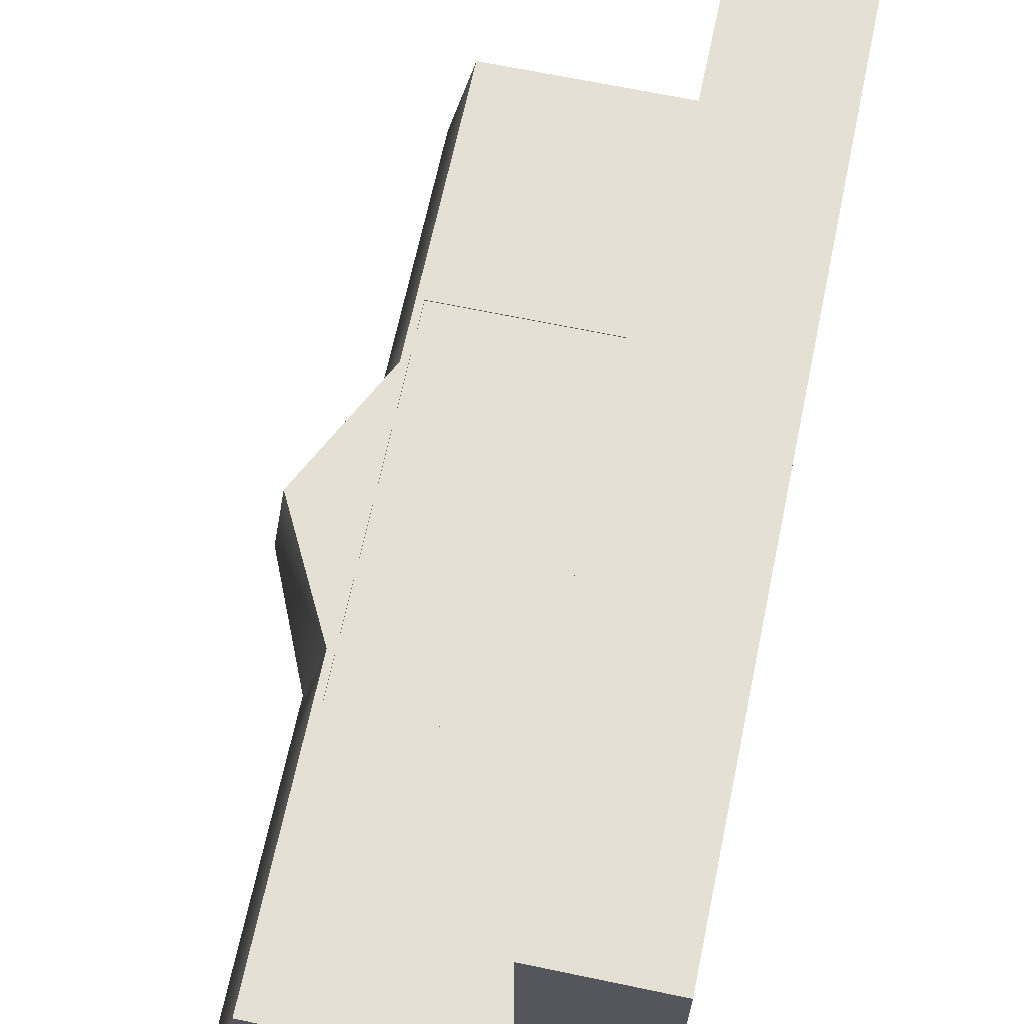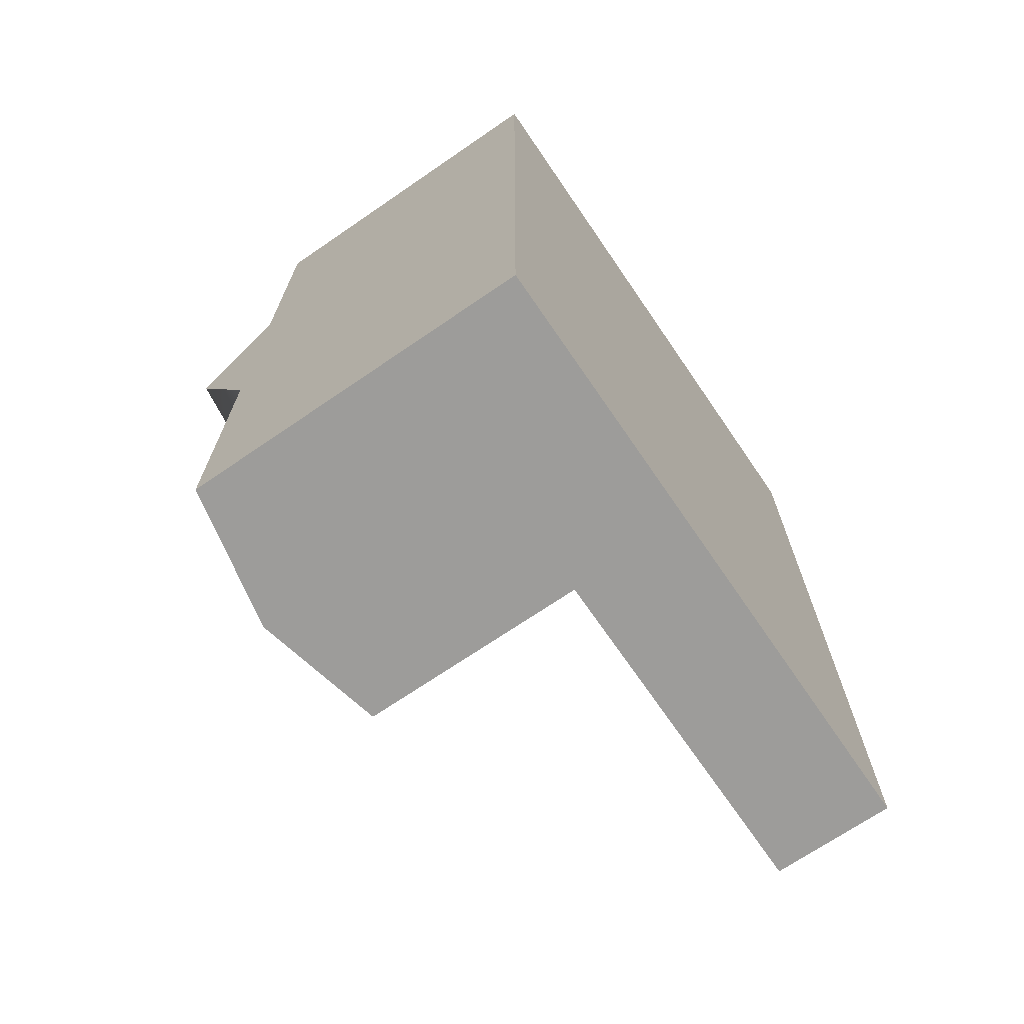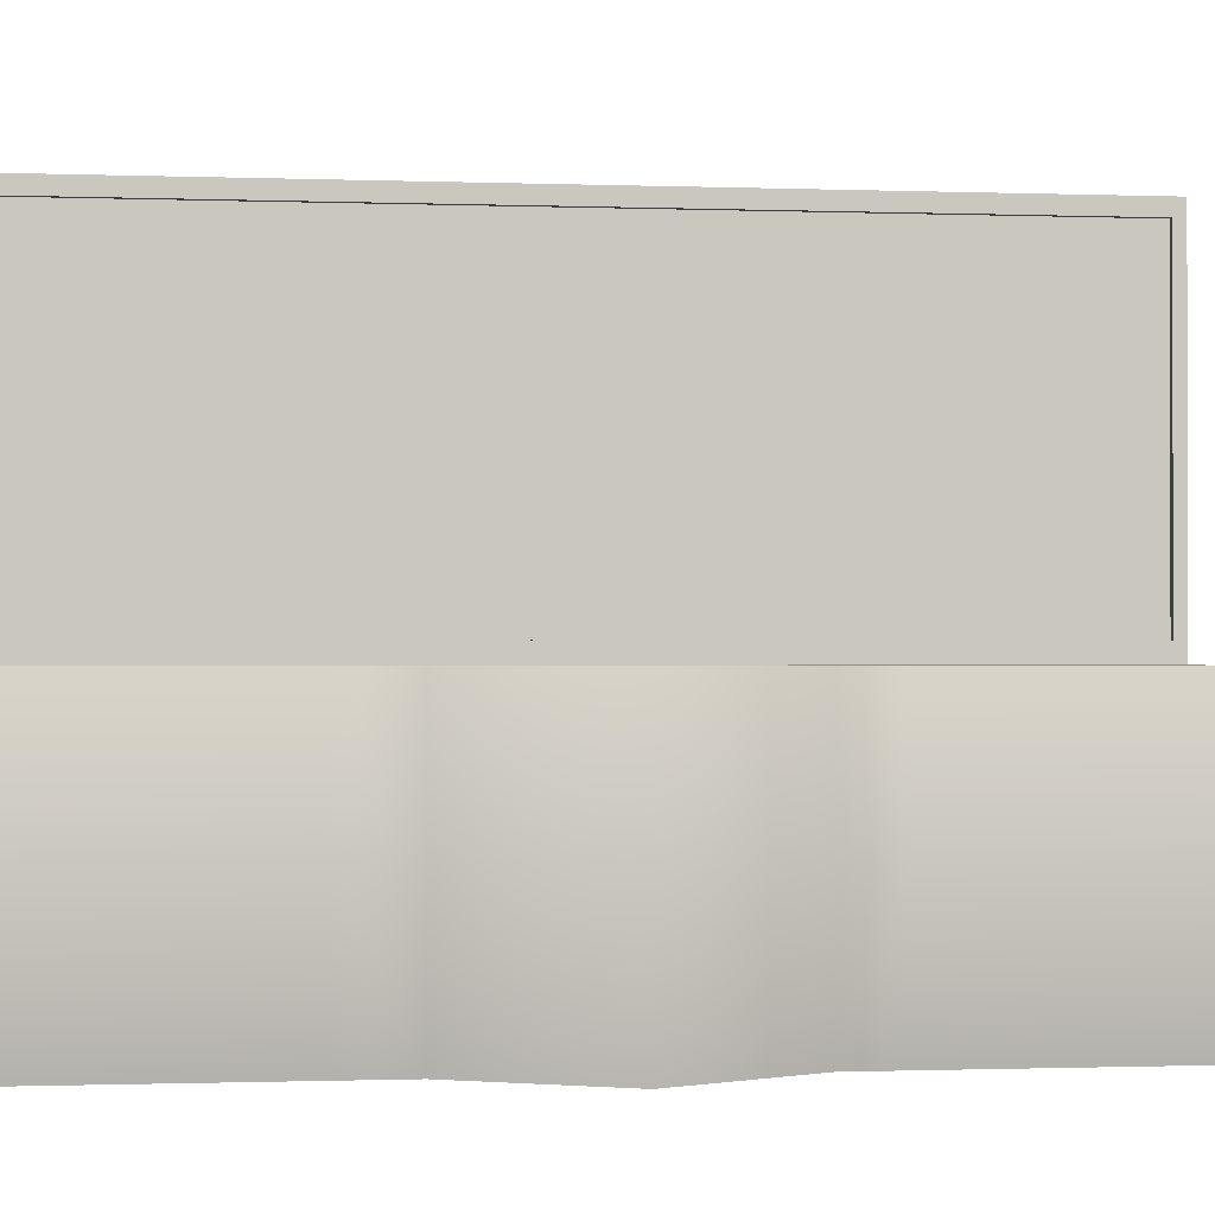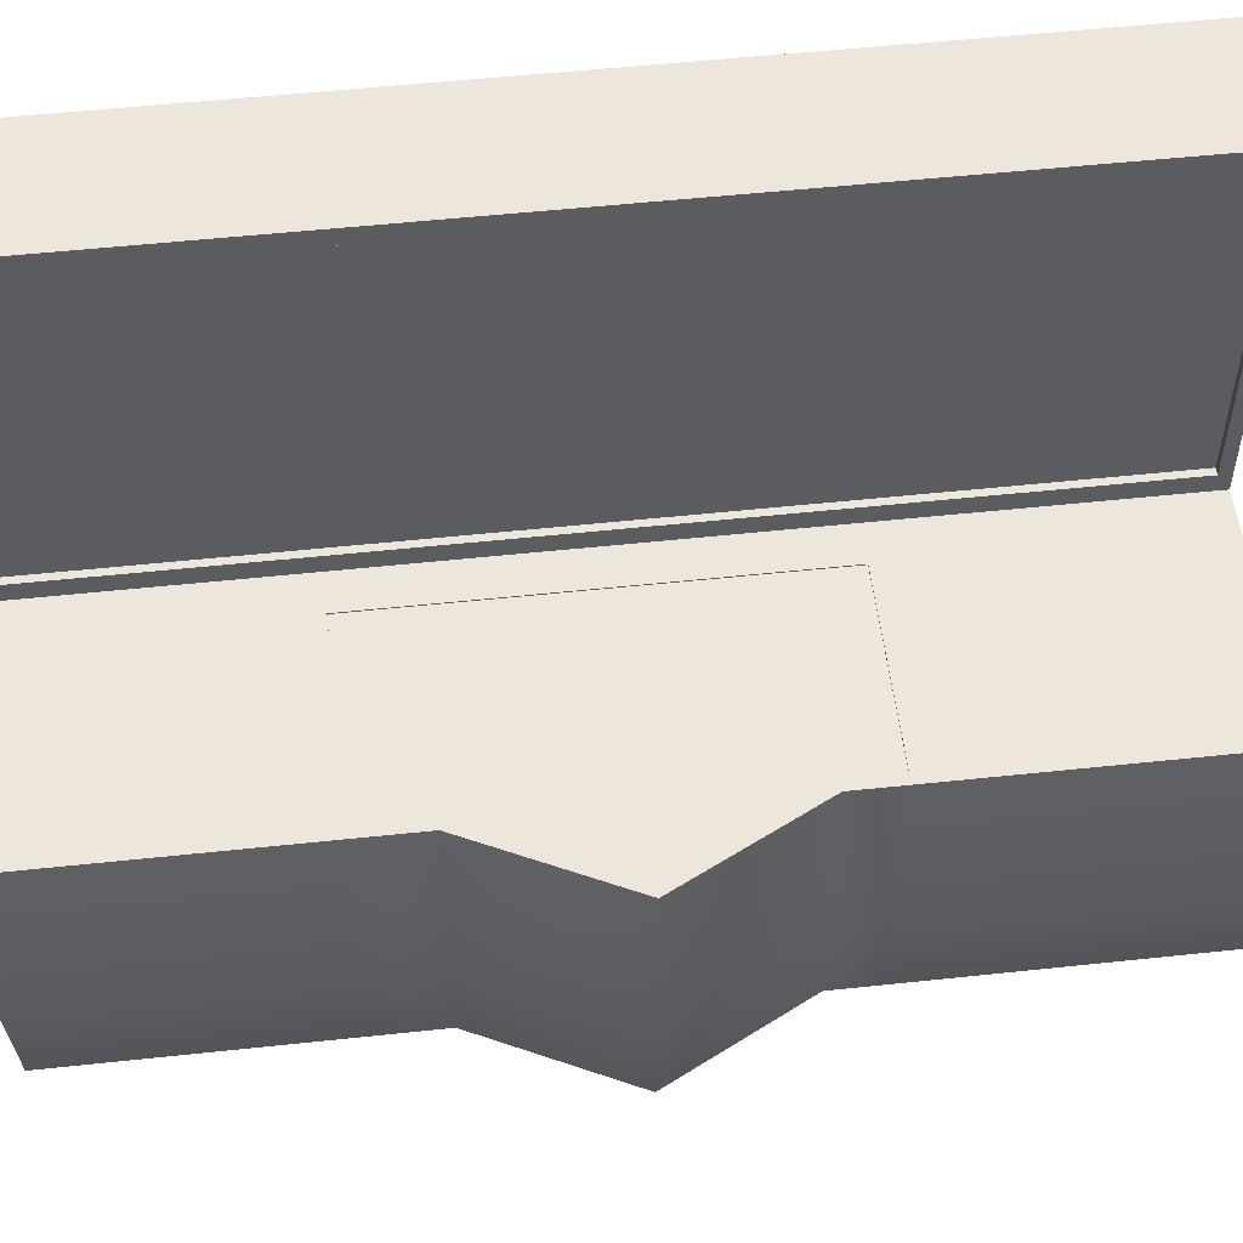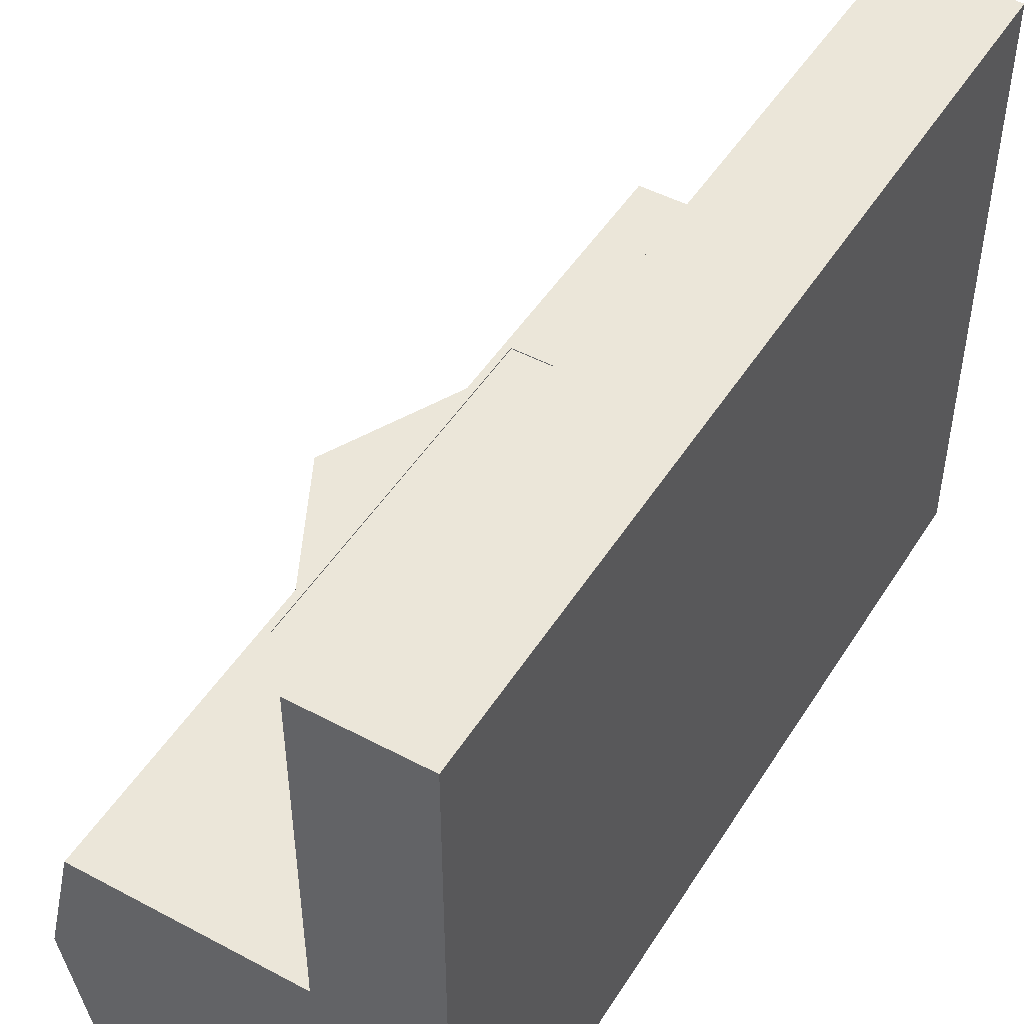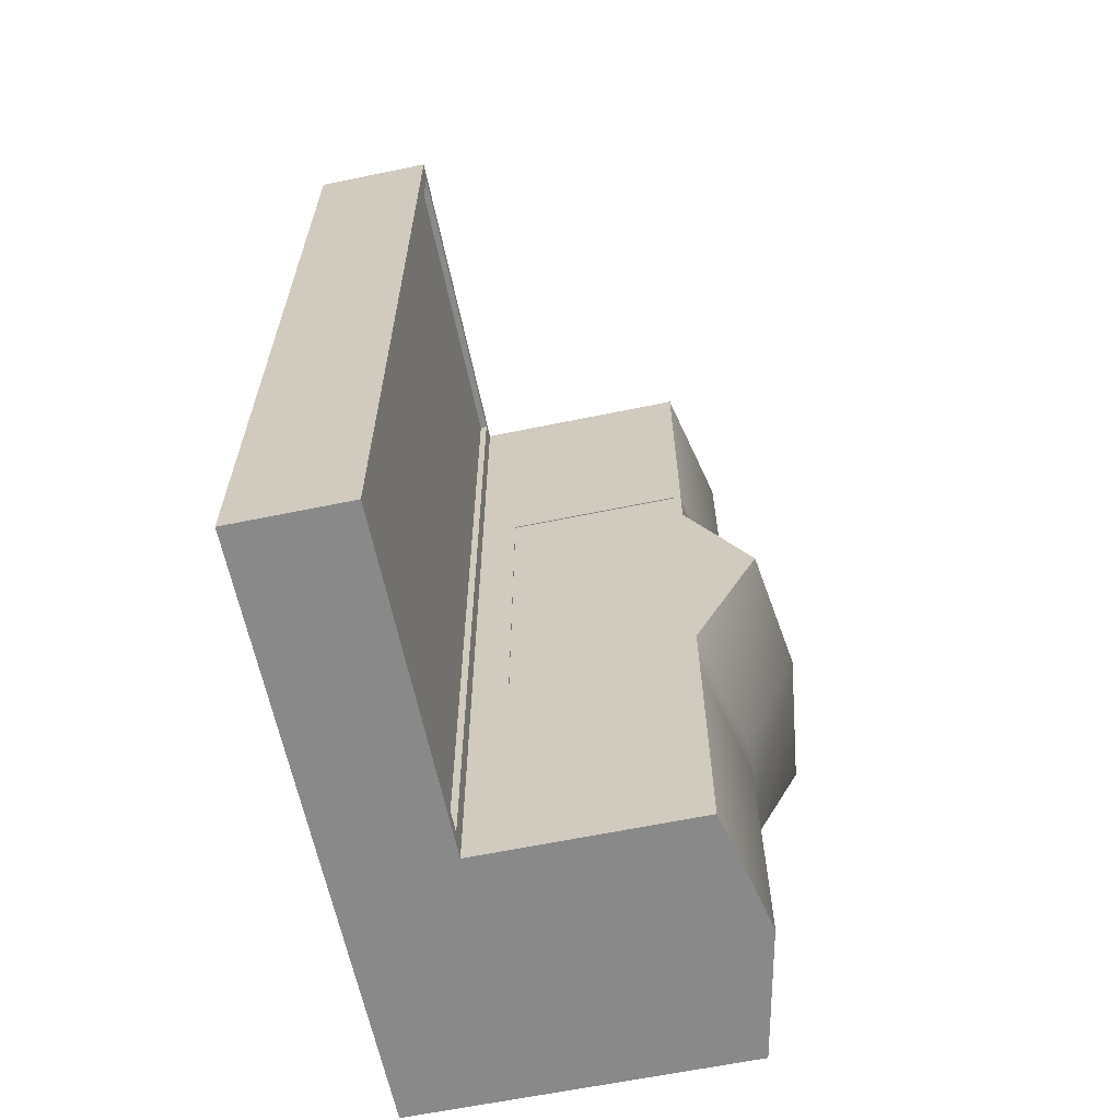
<metadata>
{"format":"obj","ext":"obj","renderer":"f3d","projection":"perspective","resolution":1024,"background":"white","views":[{"elev":66.1,"azim":11.9,"up":"+Y"},{"elev":-70.2,"azim":34.4,"up":"+Z"},{"elev":-0.9,"azim":-97.8,"up":"+Y"},{"elev":54.0,"azim":-96.5,"up":"+Y"},{"elev":48.1,"azim":30.8,"up":"+Y"},{"elev":-63.0,"azim":-168.2,"up":"+Z"}]}
</metadata>
<code>
g default
v 1.326 4.165 6.46
v 1.326 8.995 6.46
v 1.228 4.165 6.46
v 1.228 8.995 6.46
v 1.228 4.165 -6.753
v 1.228 8.995 -6.753
v 1.326 4.165 -6.753
v 1.326 8.995 -6.753
g pCube3
f 1 2 4 3
f 3 4 6 5
f 5 6 8 7
f 7 8 2 1
f 2 8 6 4
f 7 1 3 5
g default
v -2.196 -0.02787 6.557
v 2.899 -0.02787 6.557
v -2.196 3.963 6.557
v 2.899 3.963 6.557
v -2.196 3.963 -6.793
v 2.899 3.963 -6.793
v -2.196 -0.02787 -6.793
v 2.899 -0.02787 -6.793
v 1.234 3.963 6.557
v 1.234 3.963 -6.793
v 1.234 -0.02787 -6.793
v 1.234 -0.02787 6.557
v -2.196 3.963 -2.146
v -2.196 -0.02787 -2.146
v 1.234 -0.02787 -2.146
v 2.899 -0.02787 -2.146
v 2.899 3.963 -2.146
v 1.234 3.963 -2.146
v -2.196 3.963 1.881
v -2.196 -0.02787 1.881
v 1.234 -0.02787 1.881
v 2.899 -0.02787 1.881
v 2.899 3.963 1.881
v 1.234 3.963 1.881
v 1.234 9.152 6.557
v 2.899 9.152 6.557
v 2.899 9.152 1.881
v 1.234 9.152 1.881
v 2.899 9.152 -2.146
v 1.234 9.152 -2.146
v 2.899 9.152 -6.793
v 1.234 9.152 -6.793
v 1.234 9.152 -6.591
v 1.234 3.963 -6.591
v -2.196 3.963 -6.591
v -2.196 -0.02787 -6.591
v 1.234 -0.02787 -6.591
v 2.899 -0.02787 -6.591
v 2.899 3.963 -6.591
v 2.899 9.152 -6.591
v 1.234 8.916 -6.793
v 2.899 8.916 -6.793
v 2.899 8.916 -6.591
v 2.899 8.916 -2.146
v 2.899 8.916 1.881
v 2.899 8.916 6.557
v 1.234 8.916 6.557
v 1.373 8.916 1.881
v 1.373 8.916 -2.146
v 1.373 8.916 -6.591
v 1.234 4.232 -6.793
v 2.899 4.232 -6.793
v 2.899 4.232 -6.591
v 2.899 4.232 -2.146
v 2.899 4.232 1.881
v 2.899 4.232 6.557
v 1.234 4.232 6.557
v 1.373 4.232 1.881
v 1.373 4.232 -2.146
v 1.373 4.232 -6.591
v 1.373 4.232 6.388
v 1.234 3.963 6.388
v -2.196 3.963 6.388
v -2.196 -0.02787 6.388
v 1.234 -0.02787 6.388
v 2.899 -0.02787 6.388
v 2.899 3.963 6.388
v 2.899 4.232 6.388
v 2.899 8.916 6.388
v 2.899 9.152 6.388
v 1.234 9.152 6.388
v 1.373 8.916 6.388
v 1.125 3.963 6.557
v 1.127 3.963 6.388
v 1.127 4.232 6.557
v 1.127 4.232 6.388
v 1.127 3.963 -2.146
v 1.127 3.963 -6.591
v 1.127 4.232 -2.146
v 1.127 4.232 -6.591
v 1.127 3.963 1.881
v 1.127 4.232 1.881
v 1.127 3.963 -6.793
v 1.127 4.232 -6.793
v 1.127 8.916 6.557
v 1.127 8.916 6.388
v 1.127 9.152 6.557
v 1.127 9.152 6.388
v 1.127 8.916 1.881
v 1.127 8.916 -2.146
v 1.127 9.152 1.881
v 1.127 9.152 -2.146
v 1.127 8.916 -6.591
v 1.127 9.152 -6.591
v 1.127 8.916 -6.793
v 1.127 9.152 -6.793
v -3.221 3.963 -0.08682
v -3.221 -0.02787 -0.08682
v 1.234 -0.02787 -0.08682
v 2.899 -0.02787 -0.08682
v 2.899 3.963 -0.08682
v 2.899 4.232 -0.08682
v 2.899 8.916 -0.08682
v 2.899 9.152 -0.08682
v 1.234 9.152 -0.08682
v 1.127 9.152 -0.08682
v 1.127 8.916 -0.08682
v 1.373 8.916 -0.08682
v 1.373 4.232 -0.08682
v 1.127 4.232 -0.08682
v 1.127 3.963 -0.08682
v 1.234 3.963 -0.08682
v -3.495 2.046 -0.08682
v -2.634 2.046 1.881
v -2.634 2.046 6.388
v -2.634 2.046 6.557
v 1.234 2.046 6.557
v 2.899 2.046 6.557
v 2.899 2.046 6.388
v 2.899 2.046 1.881
v 2.899 2.046 -0.08682
v 2.899 2.046 -2.146
v 2.899 2.046 -6.591
v 2.899 2.046 -6.793
v 1.234 2.046 -6.793
v -2.634 2.046 -6.793
v -2.634 2.046 -6.591
v -2.634 2.046 -2.146
v -2.196 3.963 -0.08682
v -2.196 -0.02787 -0.08682
v 0.7498 3.963 -2.146
v 0.7498 3.963 -0.08682
v 0.7498 3.963 1.881
v 0.7498 3.963 6.388
v 0.7498 3.963 6.557
v 0.6879 2.046 6.557
v 0.7498 -0.02787 6.557
v 0.7498 -0.02787 6.388
v 0.7498 -0.02787 1.881
v 0.7498 -0.02787 -0.08682
v 0.7498 -0.02787 -2.146
v 0.7498 -0.02787 -6.591
v 0.7498 -0.02787 -6.793
v 0.6879 2.046 -6.793
v 0.7498 3.963 -6.793
v 0.7498 3.963 -6.591
v 0.5823 3.963 -0.08682
v 0.5823 3.963 1.881
v 0.5823 3.963 6.388
v 0.5823 3.963 6.557
v 0.499 2.046 6.557
v 0.5823 -0.02787 6.557
v 0.5823 -0.02787 6.388
v 0.5823 -0.02787 1.881
v 0.5823 -0.02787 -0.08682
v 0.5823 -0.02787 -2.146
v 0.5823 -0.02787 -6.591
v 0.5823 -0.02787 -6.793
v 0.499 2.046 -6.793
v 0.5823 3.963 -6.793
v 0.5823 3.963 -6.591
v 0.5823 3.963 -2.146
v -2.081 3.963 -0.08682
v -2.081 3.963 1.881
v -2.081 3.963 6.388
v -2.081 3.963 6.557
v -2.504 2.046 6.557
v -2.081 -0.02787 6.557
v -2.081 -0.02787 6.388
v -2.081 -0.02787 1.881
v -2.081 -0.02787 -0.08682
v -2.081 -0.02787 -2.146
v -2.081 -0.02787 -6.591
v -2.081 -0.02787 -6.793
v -2.504 2.046 -6.793
v -2.081 3.963 -6.793
v -2.081 3.963 -6.591
v -2.081 3.963 -2.146
v -2.081 3.963 -3.087
v 0.5823 3.963 -3.087
v 0.7498 3.963 -3.087
v 1.234 3.963 -3.087
v 1.127 3.963 -3.087
v 1.127 4.232 -3.087
v 1.373 4.232 -3.087
v 1.373 8.916 -3.087
v 1.127 8.916 -3.087
v 1.127 9.152 -3.087
v 1.234 9.152 -3.087
v 2.899 9.152 -3.087
v 2.899 8.916 -3.087
v 2.899 4.232 -3.087
v 2.899 3.963 -3.087
v 2.899 2.046 -3.087
v 2.899 -0.02787 -3.087
v 1.234 -0.02787 -3.087
v 0.7498 -0.02787 -3.087
v 0.5823 -0.02787 -3.087
v -2.081 -0.02787 -3.087
v -2.196 -0.02787 -3.087
v -2.634 2.046 -3.087
v -2.196 3.963 -3.087
v -2.081 3.963 2.579
v 0.5823 3.963 2.579
v 0.7498 3.963 2.579
v 1.234 3.963 2.579
v 1.127 3.963 2.579
v 1.127 4.232 2.579
v 1.373 4.232 2.579
v 1.373 8.916 2.579
v 1.127 8.916 2.579
v 1.127 9.152 2.579
v 1.234 9.152 2.579
v 2.899 9.152 2.579
v 2.899 8.916 2.579
v 2.899 4.232 2.579
v 2.899 3.963 2.579
v 2.899 2.046 2.579
v 2.899 -0.02787 2.579
v 1.234 -0.02787 2.579
v 0.7498 -0.02787 2.579
v 0.5823 -0.02787 2.579
v -2.081 -0.02787 2.579
v -2.196 -0.02787 2.579
v -2.634 2.046 2.579
v -2.196 3.963 2.579
v 0.5823 3.823 1.881
v -2.081 3.823 1.881
v 0.5823 3.823 -0.08682
v -2.081 3.823 -0.08682
v -2.081 3.823 2.579
v 0.5823 3.823 2.579
v -2.081 3.823 -2.146
v 0.5823 3.823 -2.146
v 0.5823 3.823 -3.087
v -2.081 3.823 -3.087
v 1.143 2.046 6.557
v 1.164 -0.02787 6.557
v 1.163 -0.02787 6.388
v 1.158 -0.02787 2.579
v 1.157 -0.02787 1.881
v 1.154 -0.02787 -0.08682
v 1.151 -0.02787 -2.146
v 1.15 -0.02787 -3.087
v 1.144 -0.02787 -6.591
v 1.144 -0.02787 -6.793
v 1.135 2.046 -6.793
g pCube1
f 81 245 125 17
f 143 81 17 70 142
f 255 91 18 133
f 246 247 73 20
f 126 127 75 12
f 123 124 11 71
f 33 34 78 79
f 133 18 14 132
f 20 73 74 10
f 17 125 126 12
f 135 209 210 43
f 252 253 45 204
f 203 204 45 46
f 201 202 131 47
f 197 198 48 41
f 121 122 27 105
f 106 138 28
f 30 29 107 108
f 31 128 129 109
f 36 35 112 113
f 17 12 64 65
f 12 75 76 64
f 82 81 83 84
f 201 47 61 200
f 14 18 59 60
f 86 191 192 88
f 31 109 110 63
f 119 89 90 118
f 91 86 88 92
f 154 42 18 91 153
f 134 135 43 13
f 253 254 19 45
f 46 45 19 16
f 47 131 132 14
f 61 47 14 60
f 41 48 39 40
f 50 49 40 39
f 48 51 50 39
f 199 51 48 198
f 53 111 112 35
f 54 77 78 34
f 55 54 34 33
f 94 93 95 96
f 115 97 99 114
f 101 195 196 102
f 103 101 102 104
f 60 59 49 50
f 51 61 60 50
f 200 61 51 199
f 63 110 111 53
f 64 76 77 54
f 65 64 54 55
f 94 84 83 93
f 117 66 56 116
f 68 193 194 58
f 92 88 101 103
f 89 215 216 90
f 122 233 234 27
f 248 249 29 228
f 227 228 29 30
f 225 226 128 31
f 224 225 31 63
f 223 224 63 53
f 222 223 53 35
f 221 222 35 36
f 97 219 220 99
f 66 217 218 56
f 70 17 81 82
f 17 65 83 81
f 42 190 191 86
f 193 68 88 192
f 120 32 89 119
f 66 117 118 90
f 18 42 86 91
f 59 18 91 92
f 55 33 95 93
f 33 79 96 95
f 116 56 97 115
f 36 113 114 99
f 58 194 195 101
f 197 41 102 196
f 41 40 104 102
f 40 49 103 104
f 80 69 84 94
f 65 55 93 83
f 68 58 101 88
f 49 59 92 103
f 32 214 215 89
f 217 66 90 216
f 56 218 219 97
f 221 36 99 220
f 136 121 105 21
f 22 138 106
f 108 107 23 24
f 109 129 130 25
f 110 109 25 62
f 111 110 62 52
f 112 111 52 37
f 113 112 37 38
f 114 113 38 100
f 98 115 114 100
f 57 116 115 98
f 67 117 116 57
f 118 117 67 87
f 85 119 118 87
f 26 120 119 85
f 106 28 122 121
f 28 232 233 122
f 72 9 124 123
f 245 246 20 125
f 126 125 20 10
f 10 74 127 126
f 128 226 227 30
f 129 128 30 108
f 130 129 108 24
f 131 202 203 46
f 132 131 46 16
f 19 133 132 16
f 254 255 133 19
f 15 44 135 134
f 44 208 209 135
f 22 106 121 136
f 105 137 21
f 27 137 105
f 250 251 23 107
f 249 250 107 29
f 170 155 140 139
f 156 141 140 155
f 212 213 141 156
f 158 143 142 157
f 159 144 143 158
f 160 145 144 159
f 161 146 145 160
f 162 147 229 230
f 162 163 148 147
f 164 149 148 163
f 165 150 205 206
f 166 151 150 165
f 167 152 151 166
f 168 153 152 167
f 169 154 153 168
f 188 189 154 169
f 236 235 237 238
f 239 240 235 236
f 174 158 157 173
f 175 159 158 174
f 176 160 159 175
f 177 161 160 176
f 178 162 230 231
f 178 179 163 162
f 180 164 163 179
f 181 165 206 207
f 182 166 165 181
f 183 167 166 182
f 184 168 167 183
f 185 169 168 184
f 187 188 169 185
f 241 238 237 242
f 27 172 171 137
f 234 211 172 27
f 11 174 173 71
f 124 175 174 11
f 9 176 175 124
f 72 177 176 9
f 28 178 231 232
f 28 138 179 178
f 22 180 179 138
f 44 181 207 208
f 15 182 181 44
f 134 183 182 15
f 13 184 183 134
f 43 185 184 13
f 210 187 185 43
f 21 137 171 186
f 241 242 243 244
f 170 139 189 188
f 191 190 26 85
f 192 191 85 87
f 67 193 192 87
f 194 193 67 57
f 195 194 57 98
f 196 195 98 100
f 38 197 196 100
f 38 37 198 197
f 52 199 198 37
f 62 200 199 52
f 25 201 200 62
f 25 130 202 201
f 203 202 130 24
f 24 23 204 203
f 251 252 204 23
f 206 205 149 164
f 207 206 164 180
f 208 207 180 22
f 209 208 22 136
f 210 209 136 21
f 21 186 187 210
f 173 157 212 211
f 157 142 213 212
f 215 214 70 82
f 216 215 82 84
f 69 217 216 84
f 218 217 69 80
f 219 218 80 94
f 220 219 94 96
f 79 221 220 96
f 79 78 222 221
f 78 77 223 222
f 77 76 224 223
f 76 75 225 224
f 75 127 226 225
f 227 226 127 74
f 74 73 228 227
f 247 248 228 73
f 230 229 146 161
f 231 230 161 177
f 232 231 177 72
f 233 232 72 123
f 234 233 123 71
f 71 173 211 234
f 156 155 237 235
f 171 172 236 238
f 211 212 240 239
f 212 156 235 240
f 172 211 239 236
f 186 171 238 241
f 155 170 242 237
f 170 188 243 242
f 188 187 244 243
f 187 186 241 244
f 144 245 81 143
f 145 246 245 144
f 146 247 246 145
f 229 248 247 146
f 147 249 248 229
f 147 148 250 249
f 149 251 250 148
f 205 252 251 149
f 150 253 252 205
f 151 254 253 150
f 152 255 254 151
f 153 91 255 152
f 154 189 139 140 141 213 142 70 214 32 120 26 190 42
g default
v -2.121 3.908 2.613
v 0.6459 3.908 2.613
v -2.121 3.948 2.613
v 0.6459 3.948 2.613
v -2.121 3.948 -3.115
v 0.6459 3.948 -3.115
v -2.121 3.908 -3.115
v 0.6459 3.908 -3.115
g pCube2
f 256 257 259 258
f 258 259 261 260
f 260 261 263 262
f 262 263 257 256
f 257 263 261 259
f 262 256 258 260

</code>
